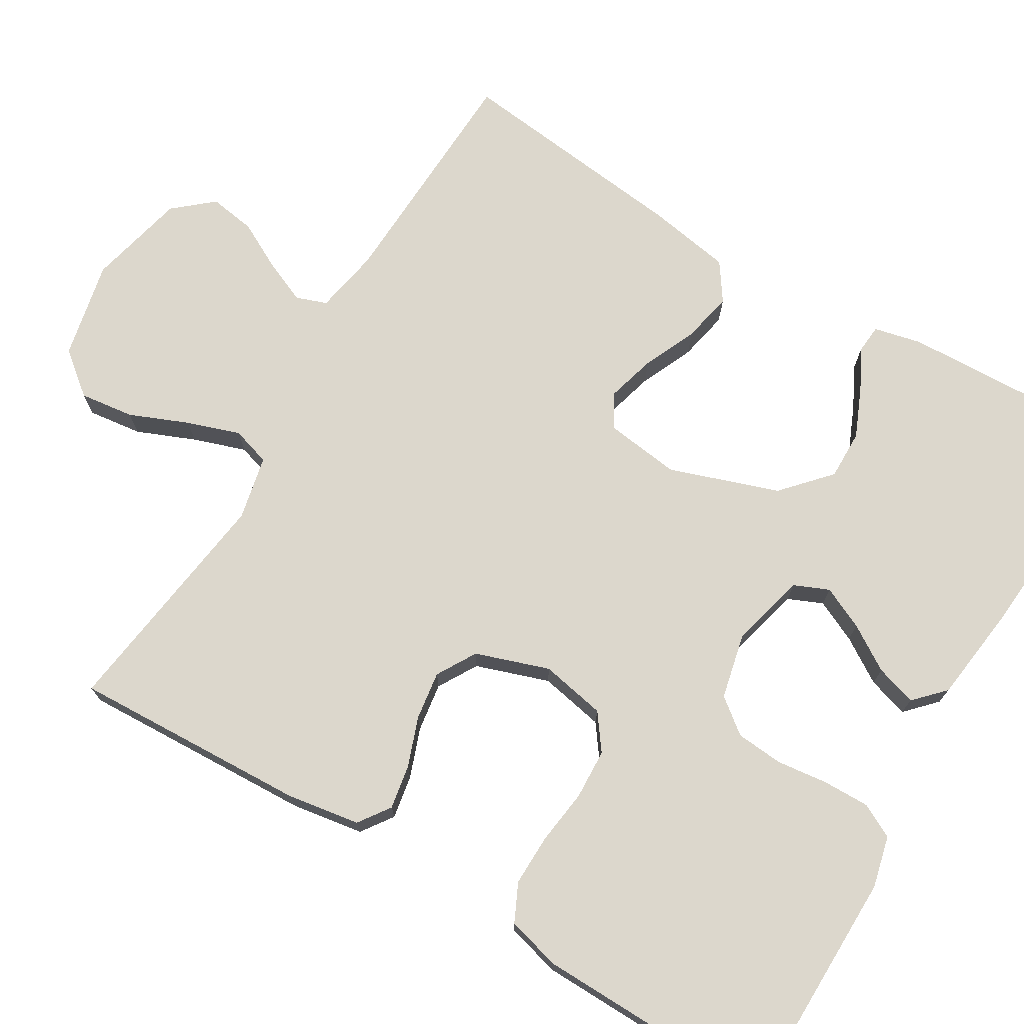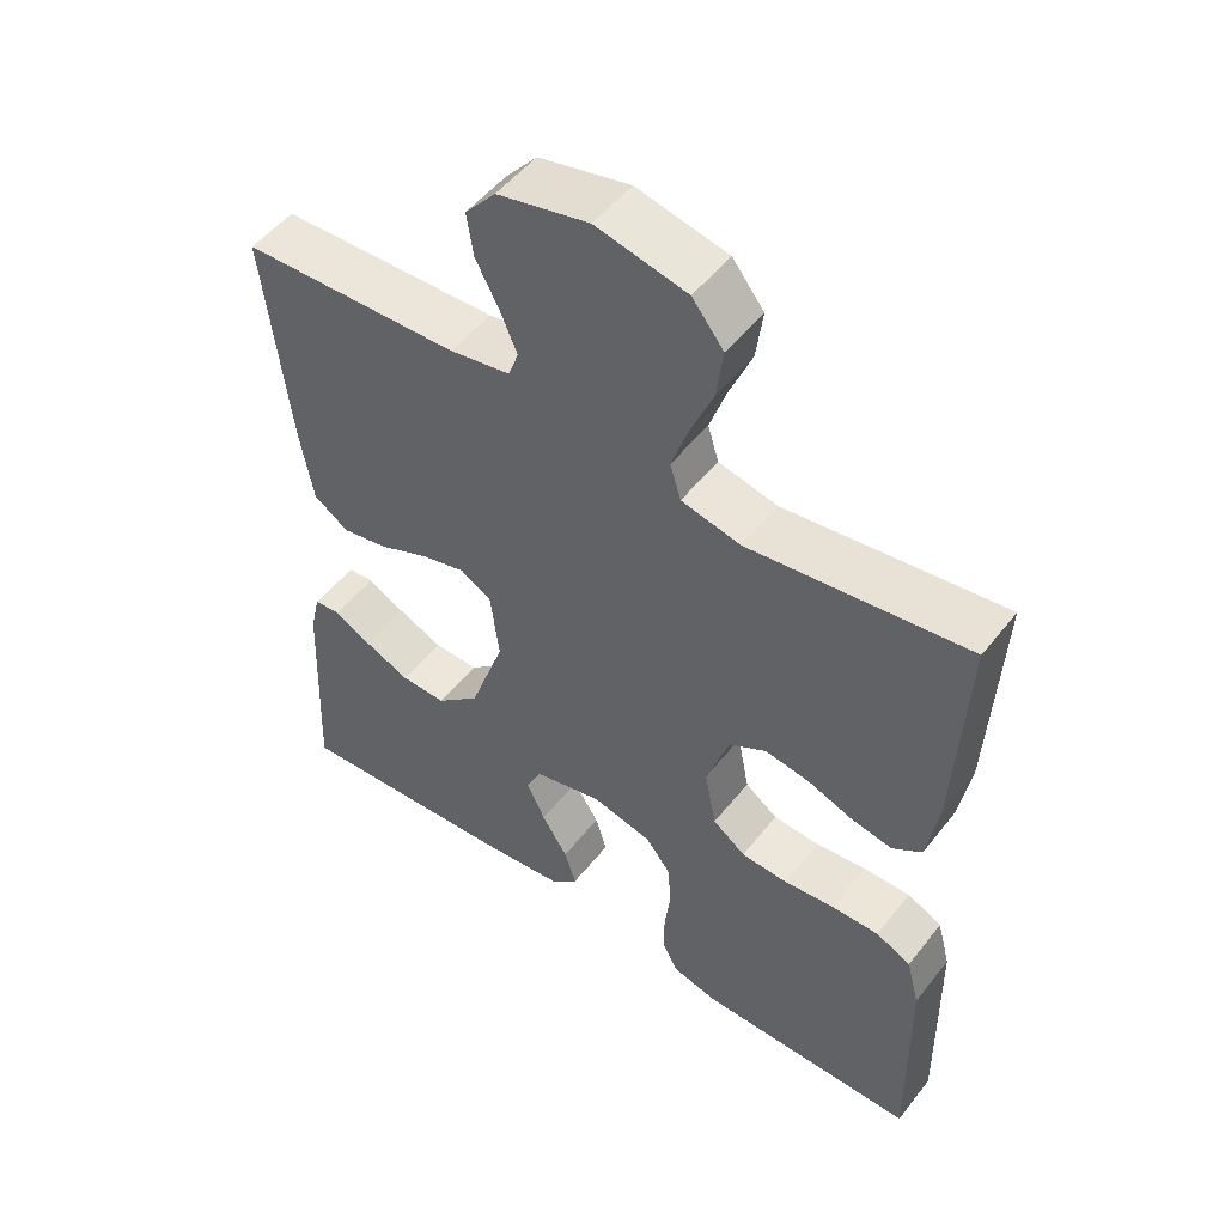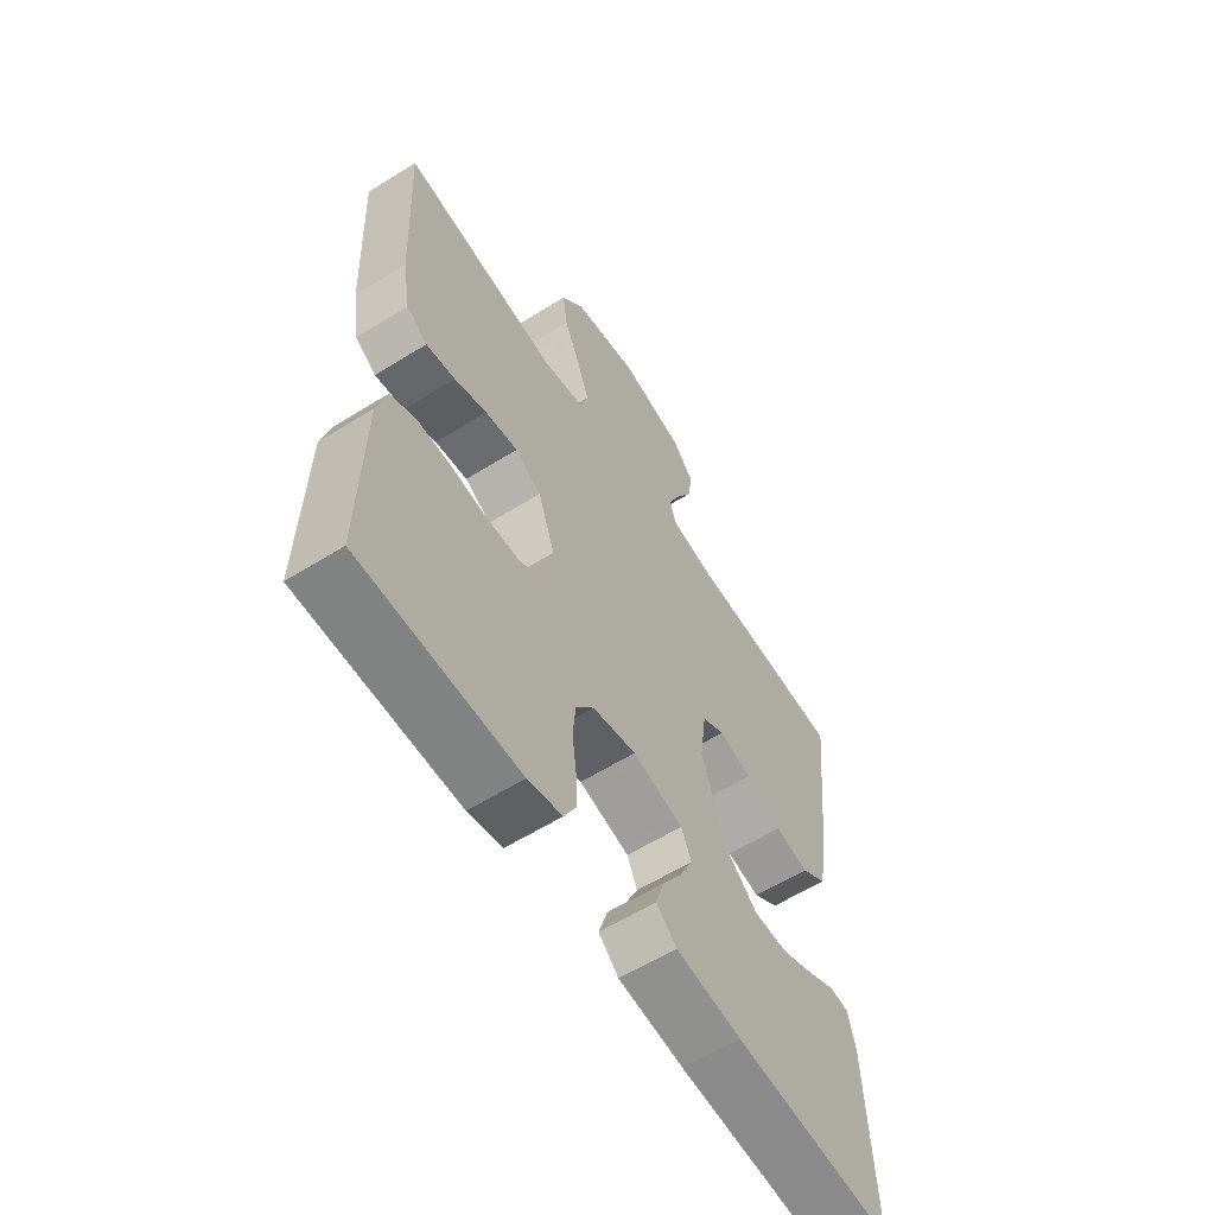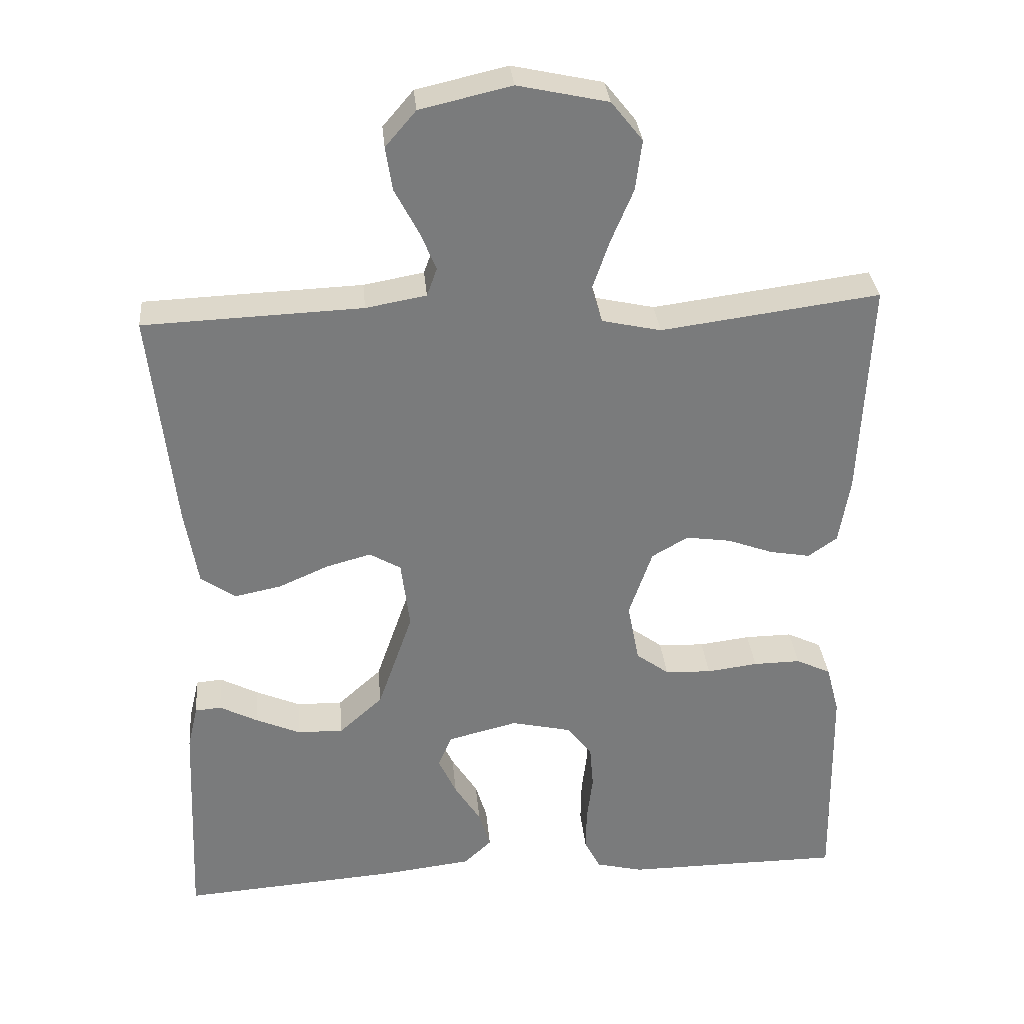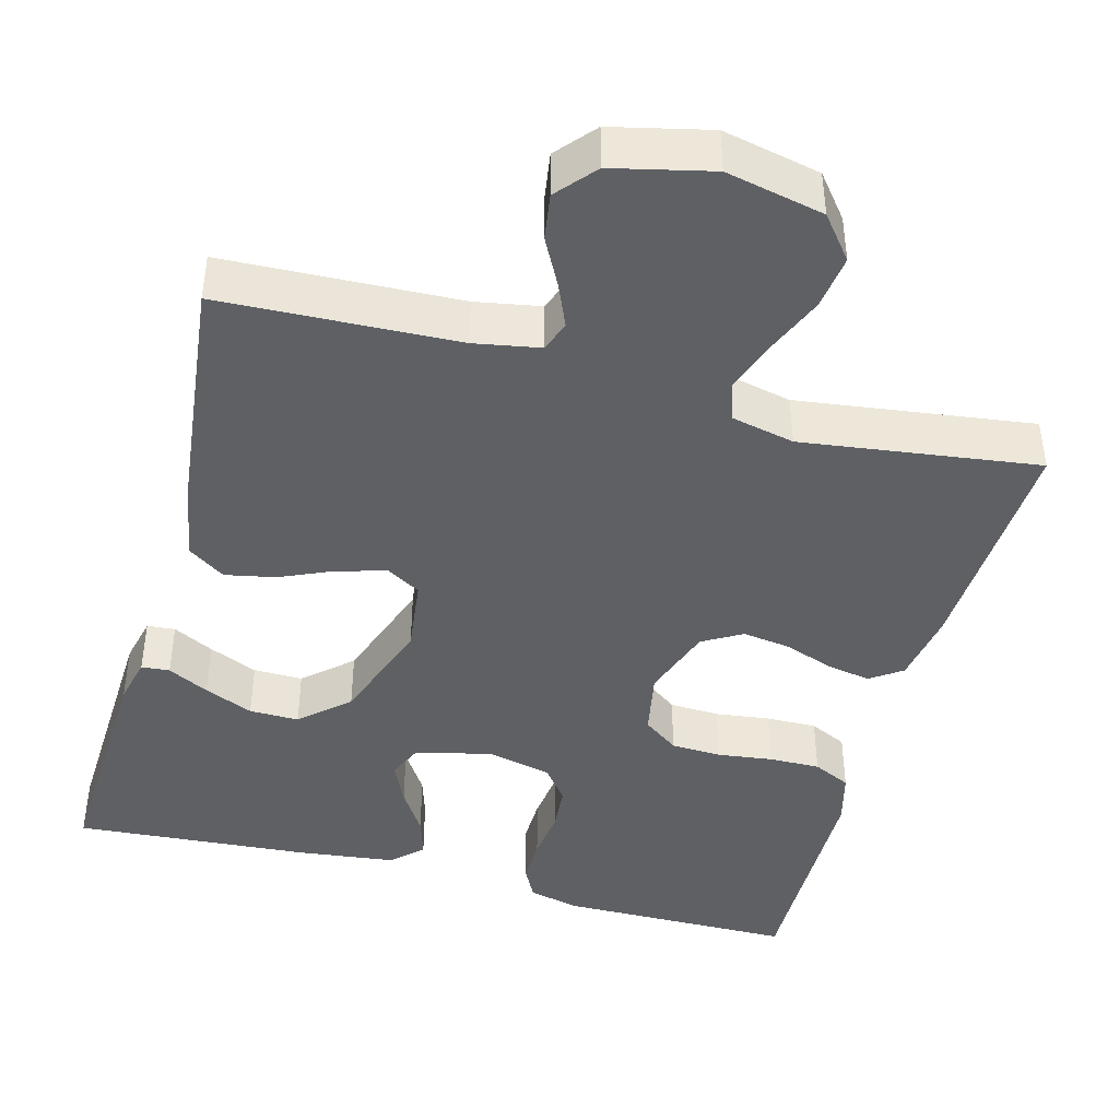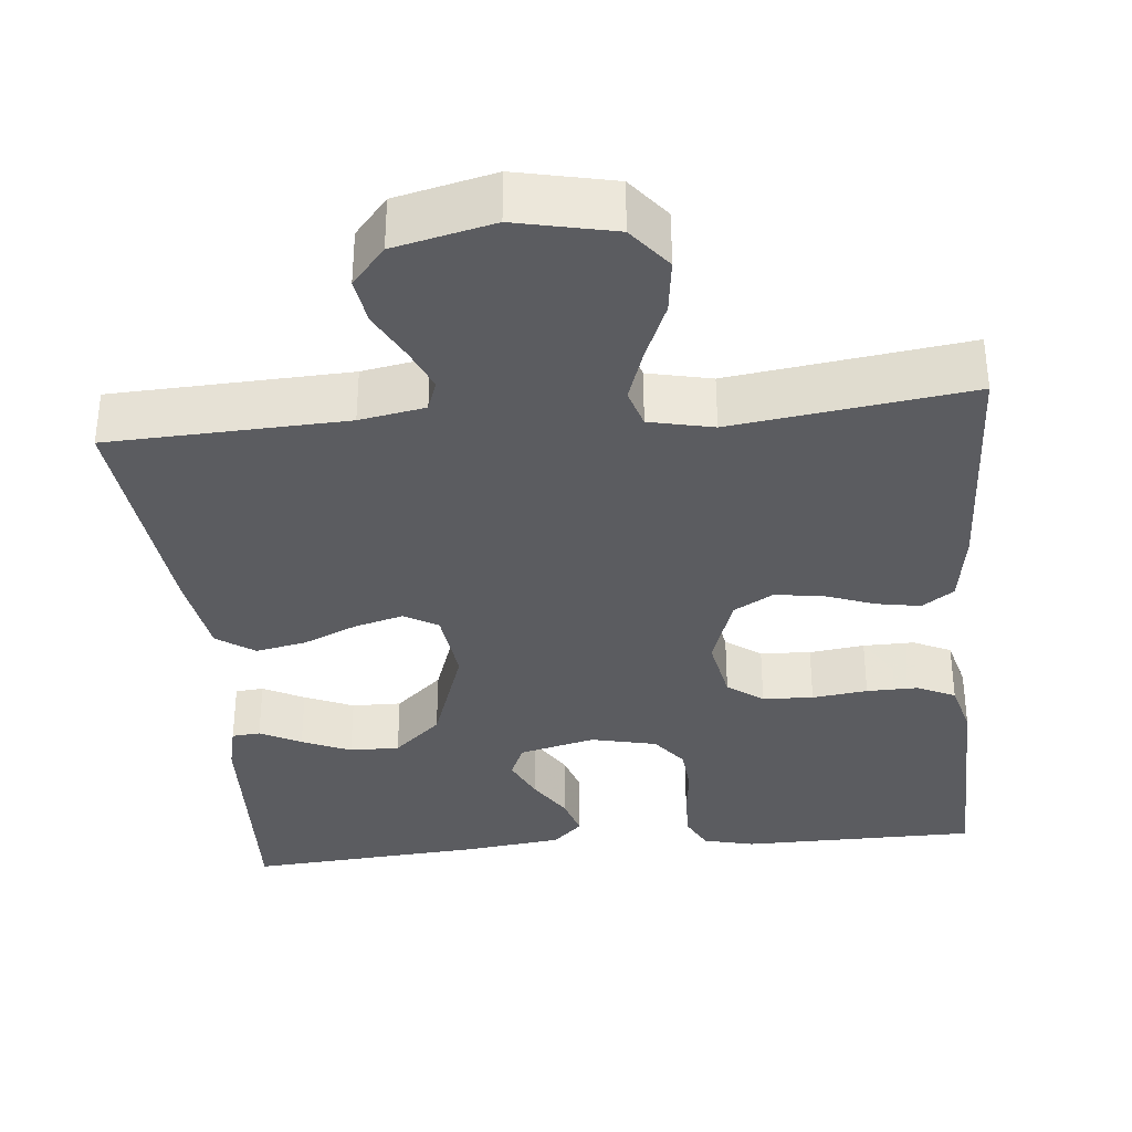
<metadata>
{"format":"obj","ext":"obj","renderer":"f3d","projection":"perspective","resolution":1024,"background":"white","views":[{"elev":72.8,"azim":121.0,"up":"+Y"},{"elev":51.4,"azim":37.0,"up":"+Z"},{"elev":-60.3,"azim":122.5,"up":"+Z"},{"elev":32.0,"azim":-5.2,"up":"+Z"},{"elev":-42.8,"azim":-15.1,"up":"+Y"},{"elev":-35.0,"azim":5.6,"up":"+Y"}]}
</metadata>
<code>
v -0.5 0.07 -0.5
v -0.487 0.07 -0.2
v -0.473 0.07 -0.14
v -0.437 0.07 -0.137
v -0.385 0.07 -0.164
v -0.323 0.07 -0.191
v -0.26 0.07 -0.192
v -0.2 0.07 -0.138
v -0.152 0.07 0
v -0.164 0.07 0.095
v -0.207 0.07 0.12
v -0.269 0.07 0.103
v -0.337 0.07 0.073
v -0.401 0.07 0.06
v -0.449 0.07 0.093
v -0.467 0.07 0.2
v -0.5 0.07 0.5
v -0.2 0.07 0.512
v -0.117 0.07 0.527
v -0.103 0.07 0.566
v -0.126 0.07 0.62
v -0.158 0.07 0.681
v -0.167 0.07 0.74
v -0.125 0.07 0.789
v 0 0.07 0.818
v 0.124 0.07 0.791
v 0.167 0.07 0.737
v 0.158 0.07 0.668
v 0.127 0.07 0.594
v 0.104 0.07 0.527
v 0.119 0.07 0.478
v 0.2 0.07 0.46
v 0.5 0.07 0.5
v 0.486 0.07 0.2
v 0.471 0.07 0.108
v 0.431 0.07 0.08
v 0.375 0.07 0.09
v 0.313 0.07 0.113
v 0.251 0.07 0.122
v 0.201 0.07 0.093
v 0.169 0.07 0
v 0.185 0.07 -0.083
v 0.23 0.07 -0.116
v 0.294 0.07 -0.119
v 0.364 0.07 -0.11
v 0.429 0.07 -0.109
v 0.477 0.07 -0.132
v 0.495 0.07 -0.2
v 0.5 0.07 -0.5
v 0.2 0.07 -0.502
v 0.135 0.07 -0.486
v 0.113 0.07 -0.443
v 0.114 0.07 -0.384
v 0.122 0.07 -0.319
v 0.117 0.07 -0.259
v 0.083 0.07 -0.215
v 0 0.07 -0.196
v -0.096 0.07 -0.22
v -0.115 0.07 -0.264
v -0.09 0.07 -0.318
v -0.054 0.07 -0.375
v -0.038 0.07 -0.427
v -0.076 0.07 -0.463
v -0.2 0.07 -0.478
v -0.5 0 -0.5
v -0.487 0 -0.2
v -0.473 0 -0.14
v -0.437 0 -0.137
v -0.385 0 -0.164
v -0.323 0 -0.191
v -0.26 0 -0.192
v -0.2 0 -0.138
v -0.152 0 0
v -0.164 0 0.095
v -0.207 0 0.12
v -0.269 0 0.103
v -0.337 0 0.073
v -0.401 0 0.06
v -0.449 0 0.093
v -0.467 0 0.2
v -0.5 0 0.5
v -0.2 0 0.512
v -0.117 0 0.527
v -0.103 0 0.566
v -0.126 0 0.62
v -0.158 0 0.681
v -0.167 0 0.74
v -0.125 0 0.789
v 0 0 0.818
v 0.124 0 0.791
v 0.167 0 0.737
v 0.158 0 0.668
v 0.127 0 0.594
v 0.104 0 0.527
v 0.119 0 0.478
v 0.2 0 0.46
v 0.5 0 0.5
v 0.486 0 0.2
v 0.471 0 0.108
v 0.431 0 0.08
v 0.375 0 0.09
v 0.313 0 0.113
v 0.251 0 0.122
v 0.201 0 0.093
v 0.169 0 0
v 0.185 0 -0.083
v 0.23 0 -0.116
v 0.294 0 -0.119
v 0.364 0 -0.11
v 0.429 0 -0.109
v 0.477 0 -0.132
v 0.495 0 -0.2
v 0.5 0 -0.5
v 0.2 0 -0.502
v 0.135 0 -0.486
v 0.113 0 -0.443
v 0.114 0 -0.384
v 0.122 0 -0.319
v 0.117 0 -0.259
v 0.083 0 -0.215
v 0 0 -0.196
v -0.096 0 -0.22
v -0.115 0 -0.264
v -0.09 0 -0.318
v -0.054 0 -0.375
v -0.038 0 -0.427
v -0.076 0 -0.463
v -0.2 0 -0.478
f 3 4 5
f 2 3 5
f 1 2 5
f 64 1 5
f 63 64 5
f 62 63 5
f 61 62 5
f 60 61 5
f 52 53 54
f 51 52 54
f 50 51 54
f 49 50 54
f 48 49 54
f 47 48 54
f 46 47 54
f 45 46 54
f 44 45 54
f 43 44 54 55
f 42 43 55 56
f 36 37 38
f 35 36 38
f 34 35 38
f 33 34 38
f 32 33 38
f 31 32 38 39
f 27 28 29
f 26 27 29
f 25 26 29
f 24 25 29
f 23 24 29
f 22 23 29
f 21 22 29
f 20 21 29 30
f 19 20 30 31
f 16 17 18
f 15 16 18
f 14 15 18
f 13 14 18
f 12 13 18
f 18 19 31
f 12 18 31
f 11 12 31
f 60 5 6
f 59 60 6 7
f 41 42 56 57
f 40 41 57 58
f 31 39 40
f 11 31 40
f 10 11 40
f 9 10 40 58
f 8 9 58 59
f 7 8 59
f 69 68 67
f 69 67 66
f 69 66 65
f 69 65 128
f 69 128 127
f 69 127 126
f 69 126 125
f 69 125 124
f 118 117 116
f 118 116 115
f 118 115 114
f 118 114 113
f 118 113 112
f 118 112 111
f 118 111 110
f 118 110 109
f 118 109 108
f 119 118 108 107
f 120 119 107 106
f 102 101 100
f 102 100 99
f 102 99 98
f 102 98 97
f 102 97 96
f 103 102 96 95
f 93 92 91
f 93 91 90
f 93 90 89
f 93 89 88
f 93 88 87
f 93 87 86
f 93 86 85
f 94 93 85 84
f 95 94 84 83
f 82 81 80
f 82 80 79
f 82 79 78
f 82 78 77
f 82 77 76
f 95 83 82
f 95 82 76
f 95 76 75
f 70 69 124
f 71 70 124 123
f 121 120 106 105
f 122 121 105 104
f 104 103 95
f 104 95 75
f 104 75 74
f 122 104 74 73
f 123 122 73 72
f 123 72 71
f 1 65 66 2
f 2 66 67 3
f 3 67 68 4
f 4 68 69 5
f 5 69 70 6
f 6 70 71 7
f 7 71 72 8
f 8 72 73 9
f 9 73 74 10
f 10 74 75 11
f 11 75 76 12
f 12 76 77 13
f 13 77 78 14
f 14 78 79 15
f 15 79 80 16
f 16 80 81 17
f 17 81 82 18
f 18 82 83 19
f 19 83 84 20
f 20 84 85 21
f 21 85 86 22
f 22 86 87 23
f 23 87 88 24
f 24 88 89 25
f 25 89 90 26
f 26 90 91 27
f 27 91 92 28
f 28 92 93 29
f 29 93 94 30
f 30 94 95 31
f 31 95 96 32
f 32 96 97 33
f 33 97 98 34
f 34 98 99 35
f 35 99 100 36
f 36 100 101 37
f 37 101 102 38
f 38 102 103 39
f 39 103 104 40
f 40 104 105 41
f 41 105 106 42
f 42 106 107 43
f 43 107 108 44
f 44 108 109 45
f 45 109 110 46
f 46 110 111 47
f 47 111 112 48
f 48 112 113 49
f 49 113 114 50
f 50 114 115 51
f 51 115 116 52
f 52 116 117 53
f 53 117 118 54
f 54 118 119 55
f 55 119 120 56
f 56 120 121 57
f 57 121 122 58
f 58 122 123 59
f 59 123 124 60
f 60 124 125 61
f 61 125 126 62
f 62 126 127 63
f 63 127 128 64
f 64 128 65 1

</code>
